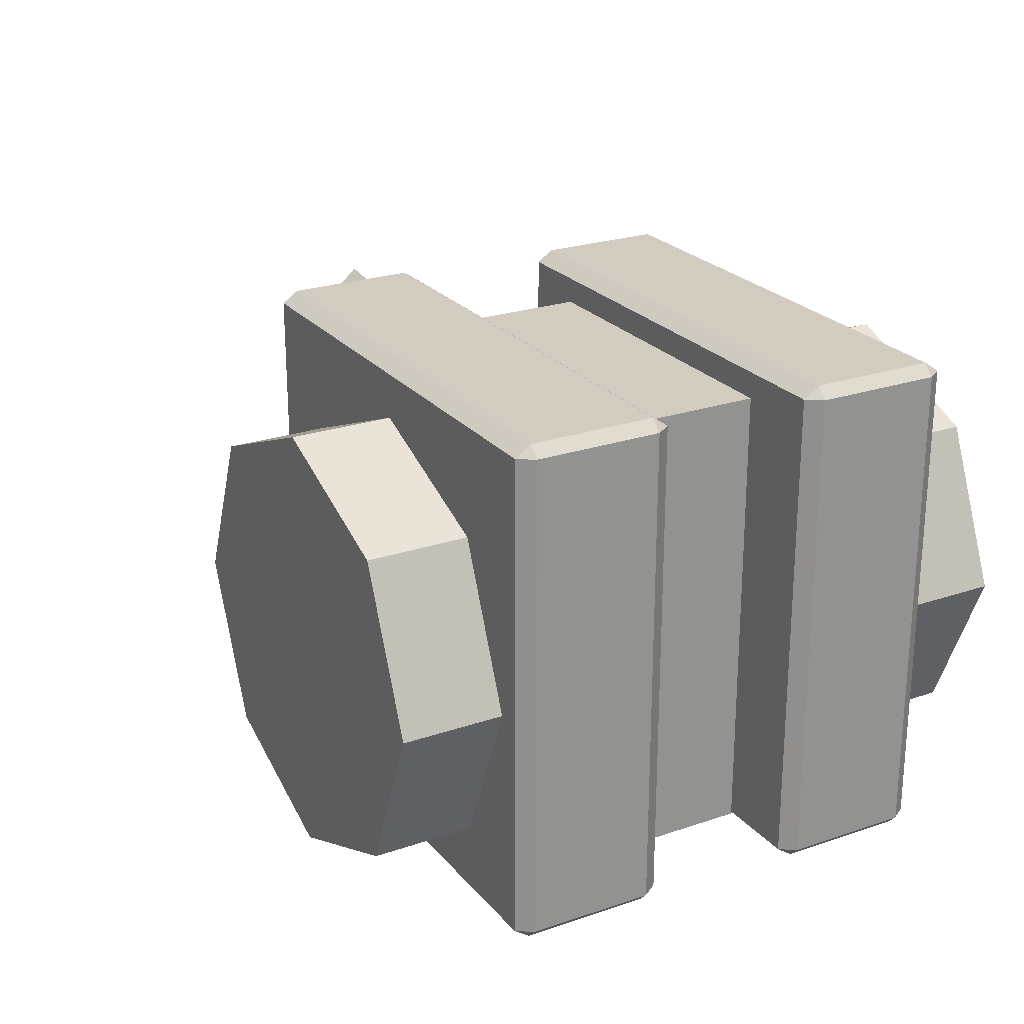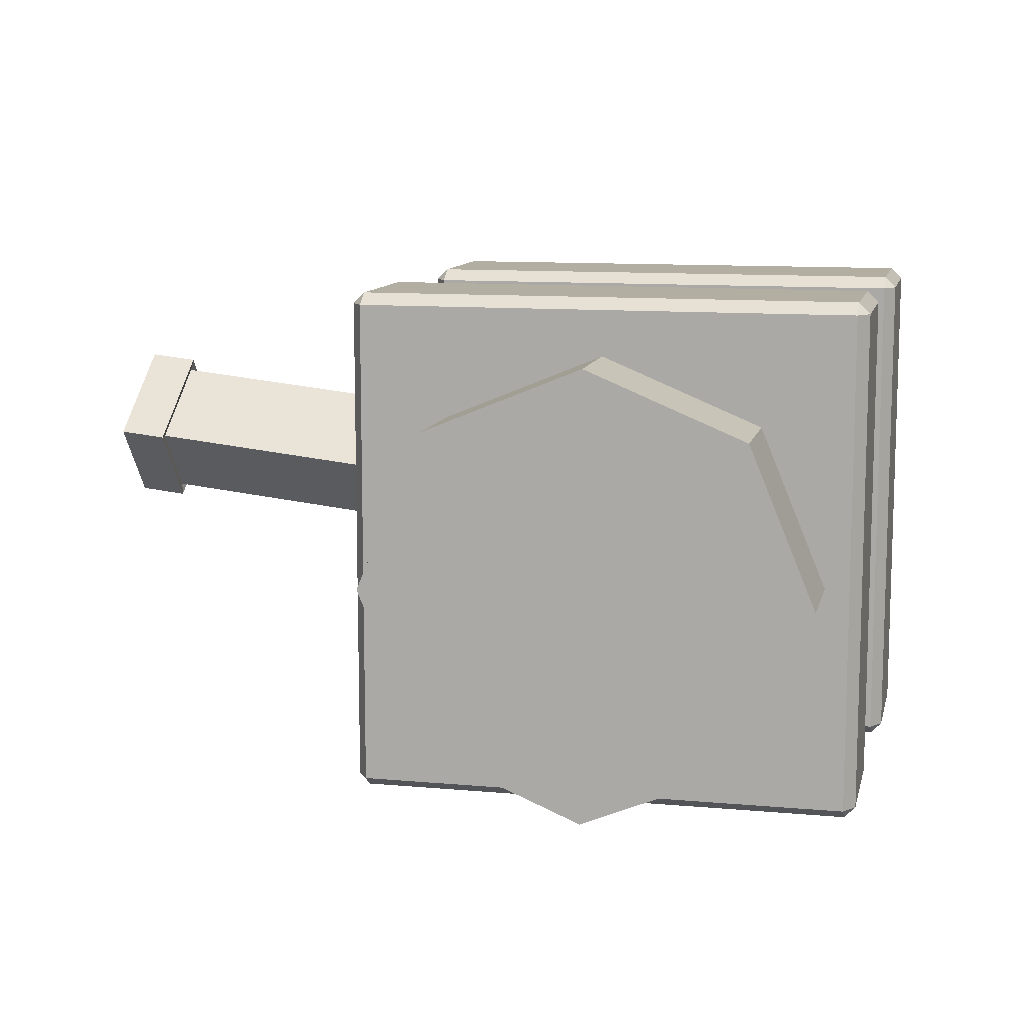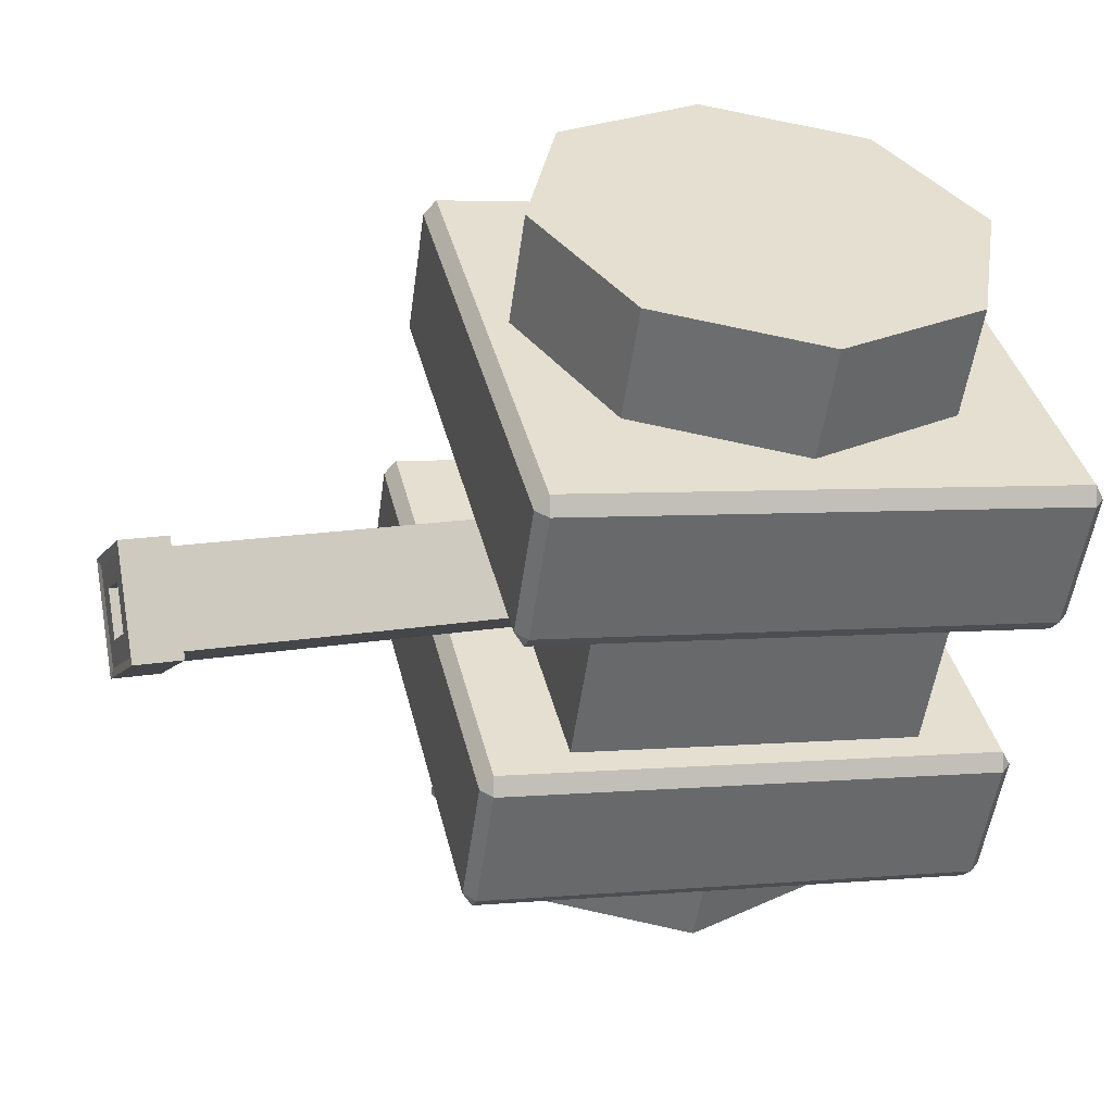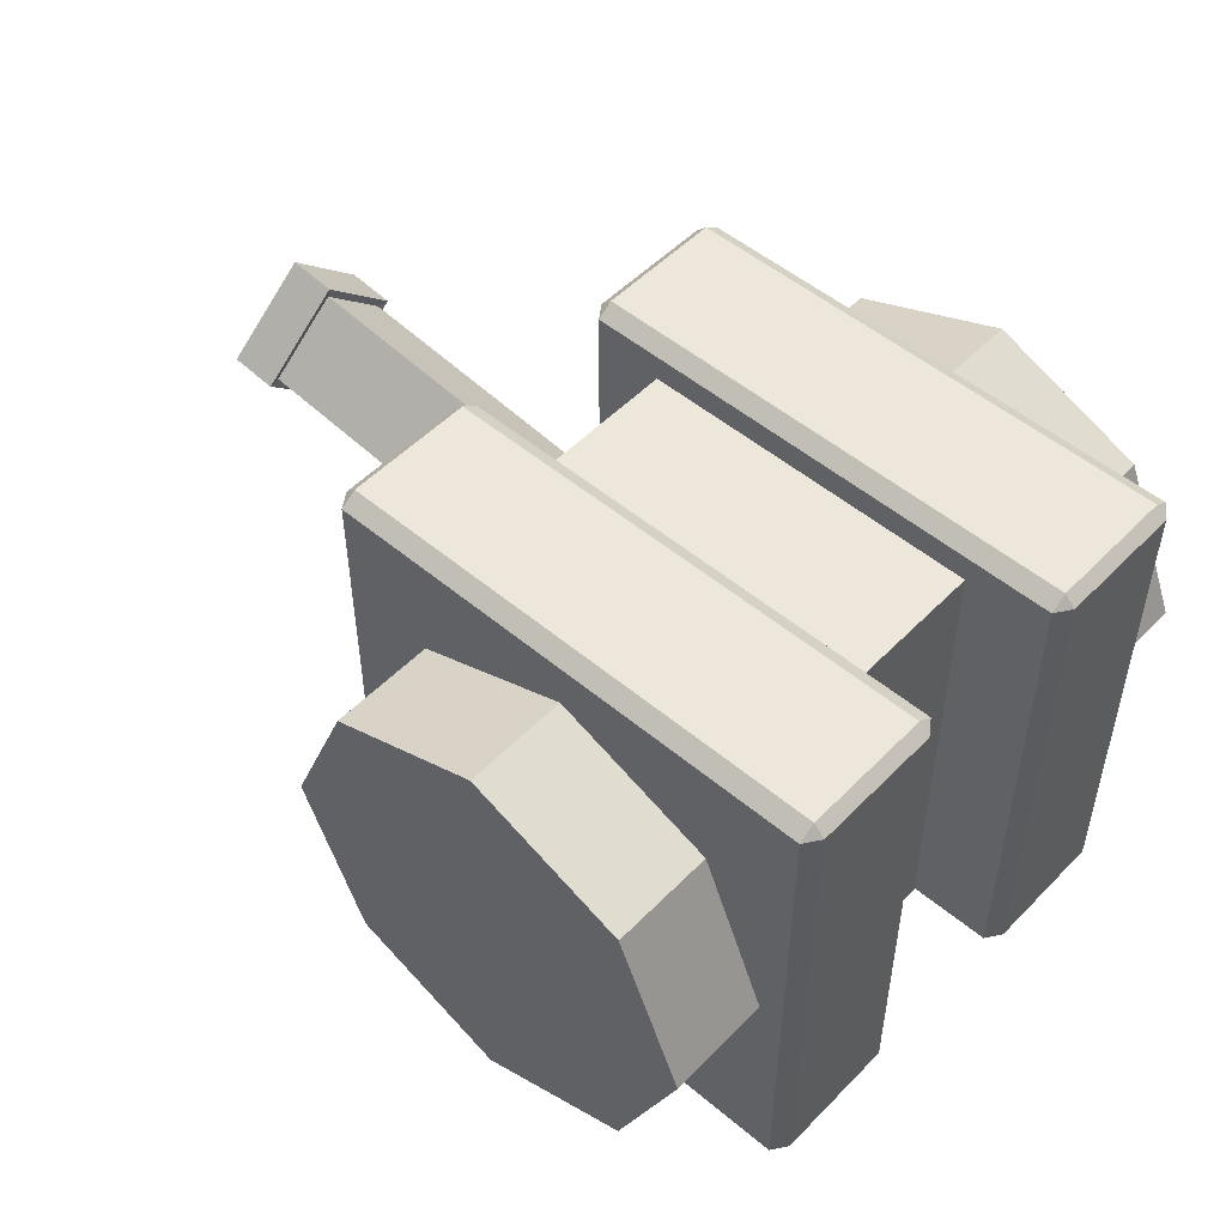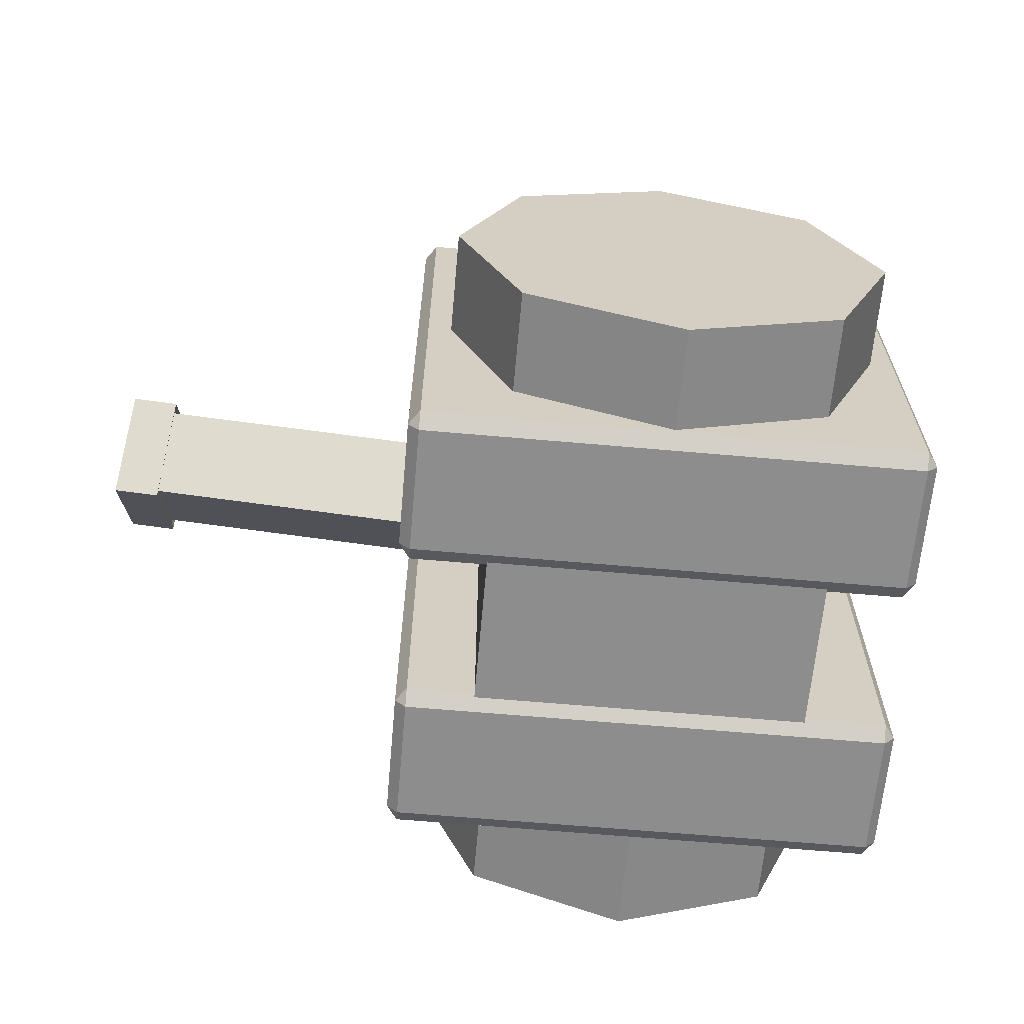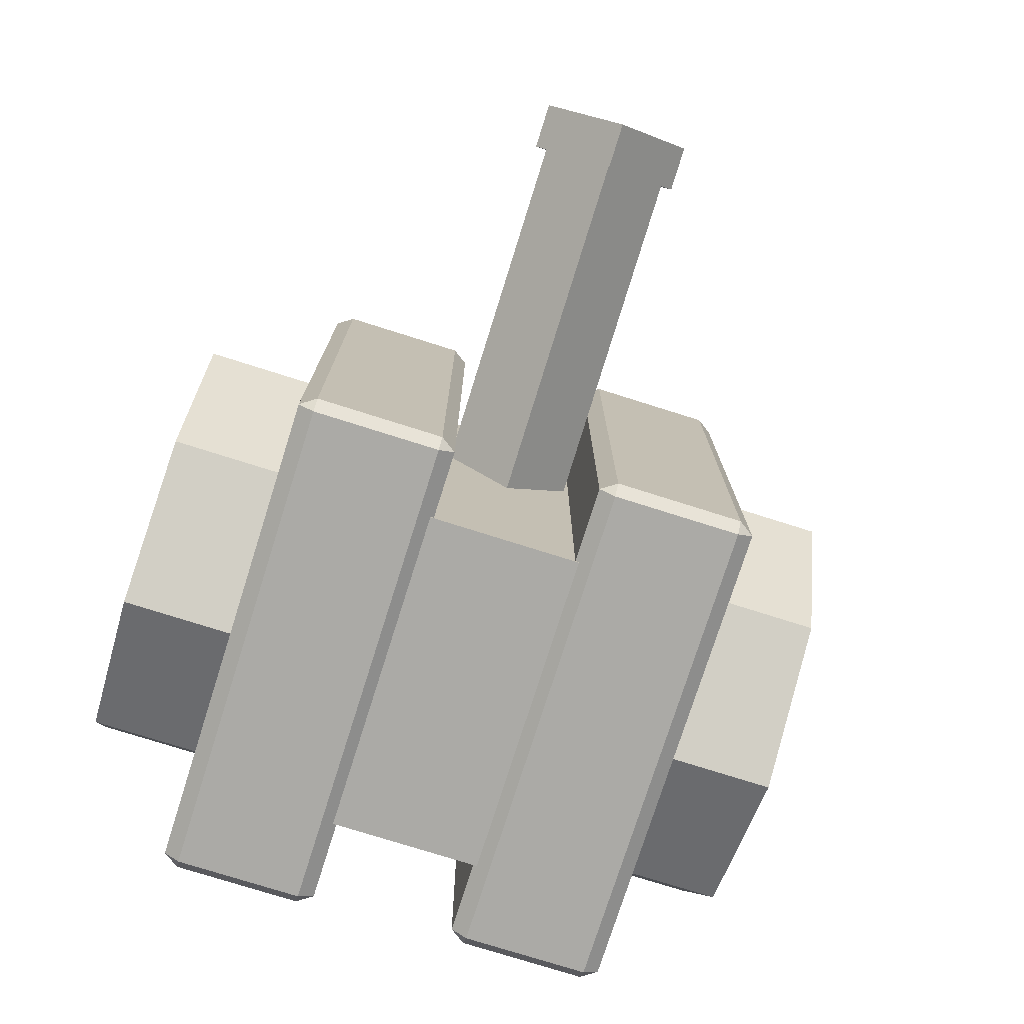
<metadata>
{"format":"obj","ext":"obj","renderer":"f3d","projection":"perspective","resolution":1024,"background":"white","views":[{"elev":23.9,"azim":-127.8,"up":"+Y"},{"elev":10.8,"azim":-175.5,"up":"+Y"},{"elev":37.8,"azim":167.0,"up":"+Z"},{"elev":51.3,"azim":-145.9,"up":"+Y"},{"elev":-64.7,"azim":166.7,"up":"+Y"},{"elev":-75.9,"azim":64.2,"up":"+Y"}]}
</metadata>
<code>
g default
v 2.192 3.375 -0.3573
v 2.264 3.448 -0.3469
v 2.177 3.448 -0.2535
v 2.328 3.448 -1.292
v 2.385 3.448 -1.178
v 2.313 3.375 -1.188
v 2.177 6.694 -0.2535
v 2.264 6.694 -0.3469
v 2.192 6.766 -0.3573
v 2.313 6.766 -1.188
v 2.385 6.694 -1.178
v 2.328 6.694 -1.292
v -1.035 6.694 -0.7183
v -1.02 6.766 -0.8221
v -1.092 6.694 -0.8325
v -0.9718 6.694 -1.663
v -0.8999 6.766 -1.653
v -0.8849 6.694 -1.757
v -1.035 3.448 -0.7183
v -1.092 3.448 -0.8325
v -1.02 3.375 -0.8221
v -0.8999 3.375 -1.653
v -0.9718 3.448 -1.663
v -0.8849 3.448 -1.757
v 1.445 3.431 1.264
v 1.711 3.431 -0.5725
v 1.445 6.52 1.264
v 1.711 6.52 -0.5725
v -0.7685 6.52 0.9436
v -0.5028 6.52 -0.8929
v -0.7685 3.431 0.9436
v -0.5028 3.431 -0.8929
v 1.432 5.315 -0.1036
v 1.377 5.532 0.1089
v 1.369 5.315 0.3283
v 1.424 5.098 0.1158
v 4.227 5.627 0.3009
v 4.172 5.844 0.5134
v 4.165 5.627 0.7329
v 4.22 5.41 0.5203
v 4.259 5.627 0.08489
v 4.149 6.061 0.51
v 4.134 5.627 0.9489
v 4.244 5.193 0.5237
v 1.463 5.315 -0.3196
v 1.353 5.749 0.1055
v 1.338 5.315 0.5443
v 1.448 4.881 0.1192
v 3.98 5.596 0.04456
v 3.965 5.162 0.4834
v 3.855 5.596 0.9085
v 3.87 6.03 0.4697
v 4.264 5.118 0.5267
v 4.282 5.628 0.01002
v 3.961 5.084 0.4829
v 3.979 5.595 -0.03374
v 4.134 5.628 1.027
v 3.832 5.595 0.9834
v 4.152 6.139 0.5105
v 3.85 6.105 0.4667
v 1.853 3.375 1.632
v 1.925 3.448 1.643
v 1.838 3.448 1.736
v 1.989 3.448 0.6978
v 2.046 3.448 0.812
v 1.974 3.375 0.8016
v 1.838 6.694 1.736
v 1.925 6.694 1.643
v 1.853 6.766 1.632
v 1.974 6.766 0.8016
v 2.046 6.694 0.812
v 1.989 6.694 0.6978
v -1.374 6.694 1.271
v -1.359 6.766 1.168
v -1.431 6.694 1.157
v -1.311 6.694 0.3264
v -1.239 6.766 0.3367
v -1.224 6.694 0.2329
v -1.374 3.448 1.271
v -1.431 3.448 1.157
v -1.359 3.375 1.168
v -1.239 3.375 0.3367
v -1.311 3.448 0.3264
v -1.224 3.448 0.2329
v -0.7895 5.966 1.327
v -1.214 4.929 1.266
v -0.7895 3.893 1.327
v 0.2362 3.464 1.476
v 1.262 3.893 1.624
v 1.687 4.929 1.685
v 1.262 5.966 1.624
v 0.2362 6.395 1.476
v -0.8977 5.966 2.075
v -1.323 4.929 2.014
v -0.8977 3.893 2.075
v 0.1279 3.464 2.224
v 1.154 3.893 2.372
v 1.578 4.929 2.434
v 1.154 5.966 2.372
v 0.1279 6.395 2.224
v 0.2362 4.929 1.476
v 0.1279 4.929 2.224
v -0.207 5.966 -2.345
v -0.6318 4.929 -2.406
v -0.207 3.893 -2.345
v 0.8187 3.464 -2.197
v 1.844 3.893 -2.048
v 2.269 4.929 -1.987
v 1.844 5.966 -2.048
v 0.8187 6.395 -2.197
v -0.3152 5.966 -1.597
v -0.7401 4.929 -1.658
v -0.3152 3.893 -1.597
v 0.7104 3.464 -1.448
v 1.736 3.893 -1.3
v 2.161 4.929 -1.239
v 1.736 5.966 -1.3
v 0.7104 6.395 -1.448
v 0.8187 4.929 -2.197
v 0.7104 4.929 -1.448
g polySurface26
f 1 3 19 21
f 2 1 6 5
f 3 2 8 7
f 4 6 22 24
f 5 4 12 11
f 7 9 14 13
f 9 8 11 10
f 10 12 18 17
f 13 15 20 19
f 15 14 17 16
f 16 18 24 23
f 21 20 23 22
f 2 5 11 8
f 9 10 17 14
f 15 16 23 20
f 21 22 6 1
f 4 24 18 12
f 19 3 7 13
f 1 2 3
f 4 5 6
f 7 8 9
f 10 11 12
f 13 14 15
f 16 17 18
f 19 20 21
f 22 23 24
f 25 26 28 27
f 27 28 30 29
f 29 30 32 31
f 31 32 26 25
f 34 33 37 38
f 35 34 38 39
f 36 35 39 40
f 33 36 40 37
f 38 37 41 42
f 39 38 42 43
f 40 39 43 44
f 37 40 44 41
f 52 49 45 46
f 51 52 46 47
f 50 51 47 48
f 49 50 48 45
f 54 53 55 56
f 53 57 58 55
f 57 59 60 58
f 59 54 56 60
f 41 44 53 54
f 50 49 56 55
f 44 43 57 53
f 51 50 55 58
f 43 42 59 57
f 52 51 58 60
f 42 41 54 59
f 49 52 60 56
f 61 63 79 81
f 62 61 66 65
f 63 62 68 67
f 64 66 82 84
f 65 64 72 71
f 67 69 74 73
f 69 68 71 70
f 70 72 78 77
f 73 75 80 79
f 75 74 77 76
f 76 78 84 83
f 81 80 83 82
f 62 65 71 68
f 69 70 77 74
f 75 76 83 80
f 81 82 66 61
f 64 84 78 72
f 79 63 67 73
f 61 62 63
f 64 65 66
f 67 68 69
f 70 71 72
f 73 74 75
f 76 77 78
f 79 80 81
f 82 83 84
f 85 86 94 93
f 86 87 95 94
f 87 88 96 95
f 88 89 97 96
f 89 90 98 97
f 90 91 99 98
f 91 92 100 99
f 92 85 93 100
f 86 85 101
f 87 86 101
f 88 87 101
f 89 88 101
f 90 89 101
f 91 90 101
f 92 91 101
f 85 92 101
f 93 94 102
f 94 95 102
f 95 96 102
f 96 97 102
f 97 98 102
f 98 99 102
f 99 100 102
f 100 93 102
f 103 104 112 111
f 104 105 113 112
f 105 106 114 113
f 106 107 115 114
f 107 108 116 115
f 108 109 117 116
f 109 110 118 117
f 110 103 111 118
f 104 103 119
f 105 104 119
f 106 105 119
f 107 106 119
f 108 107 119
f 109 108 119
f 110 109 119
f 103 110 119
f 111 112 120
f 112 113 120
f 113 114 120
f 114 115 120
f 115 116 120
f 116 117 120
f 117 118 120
f 118 111 120

</code>
